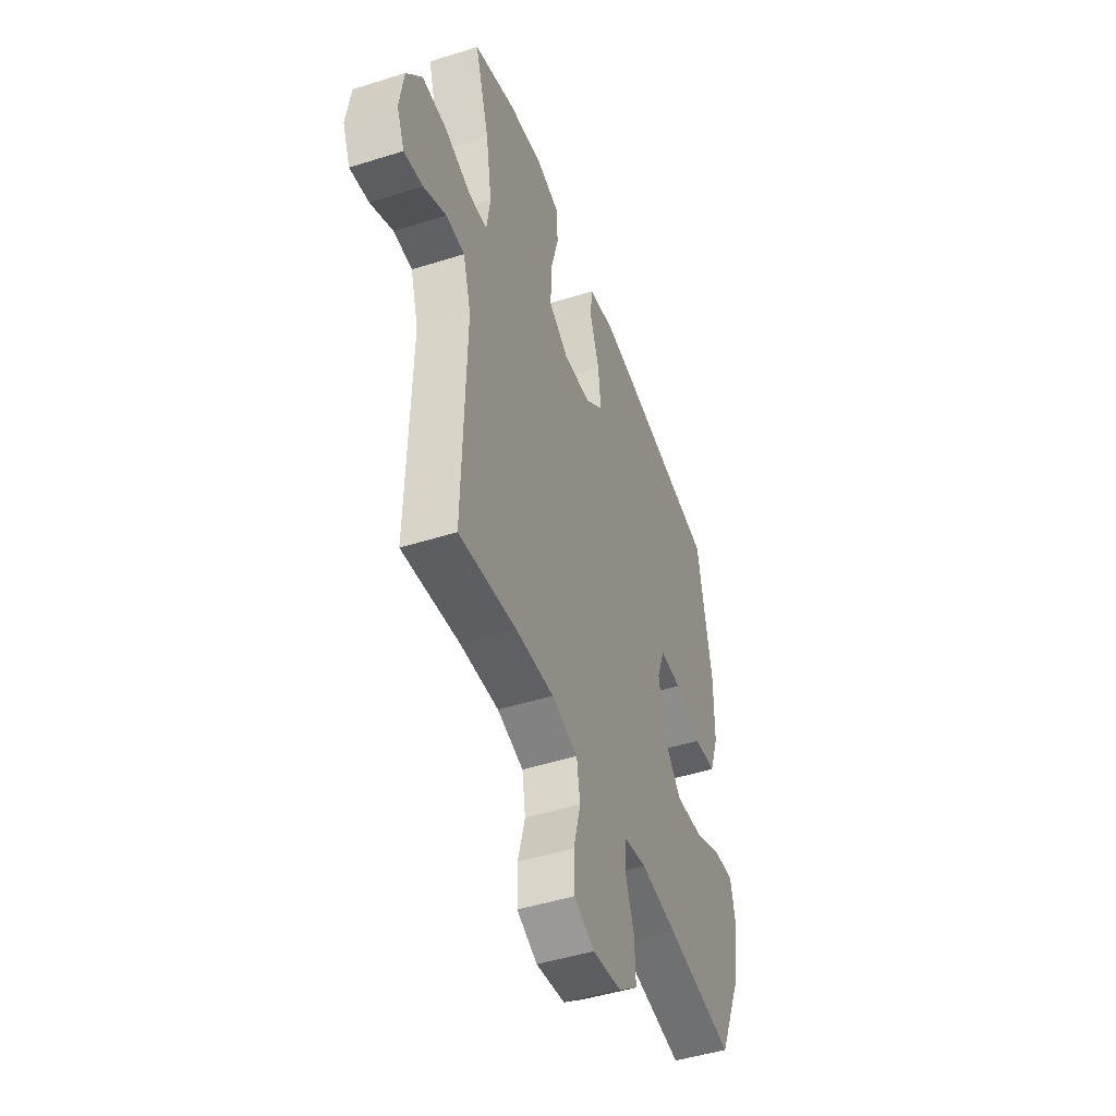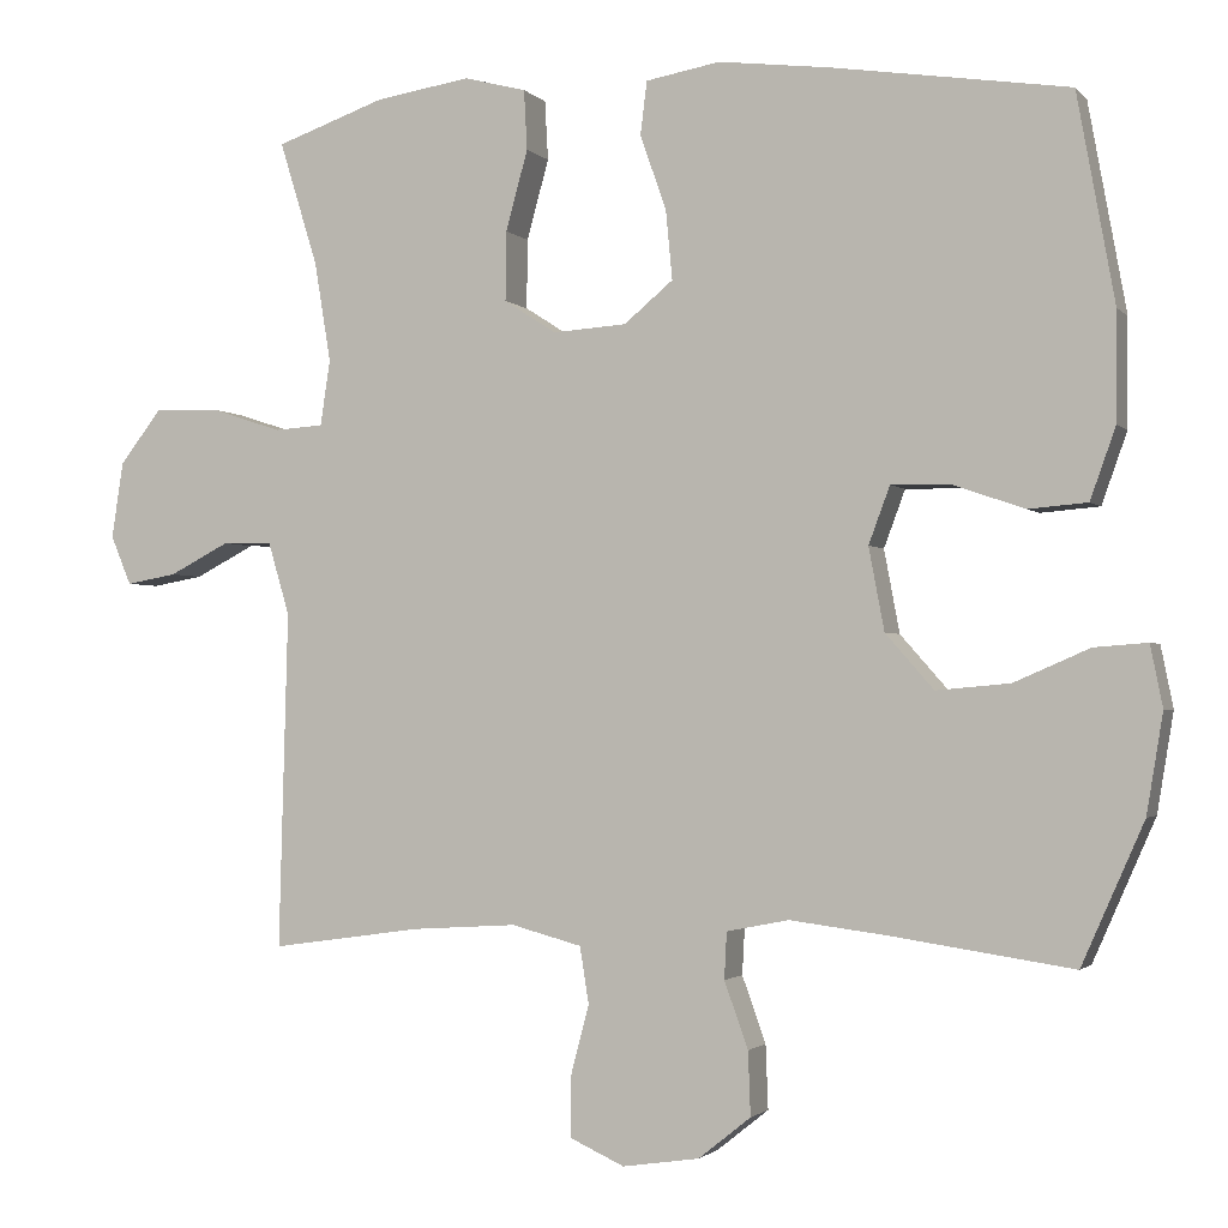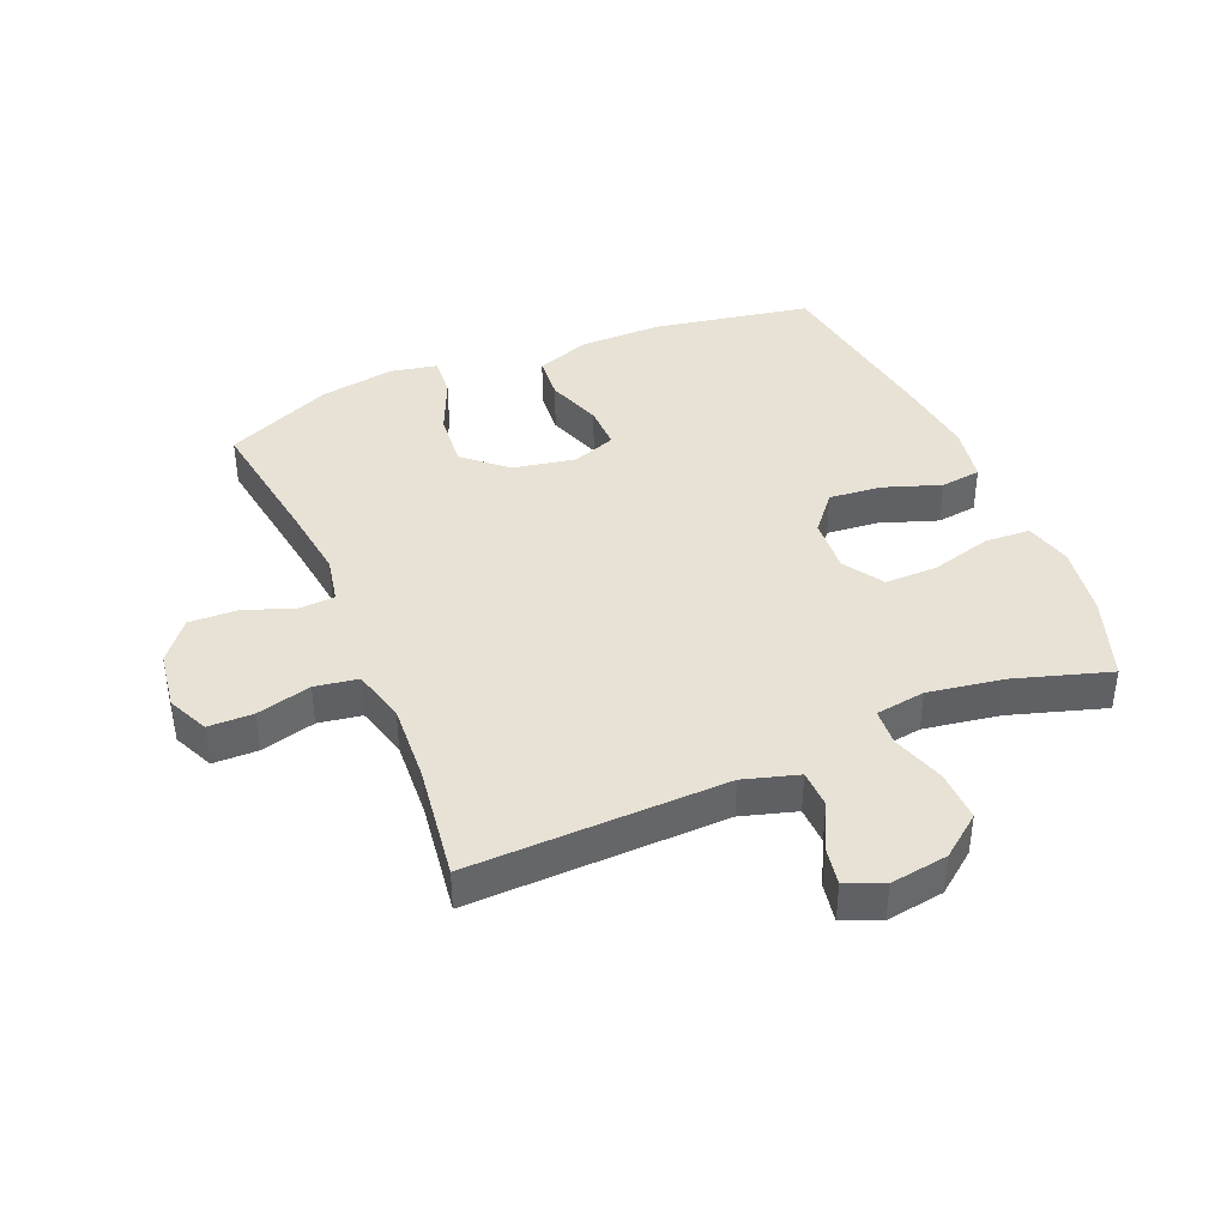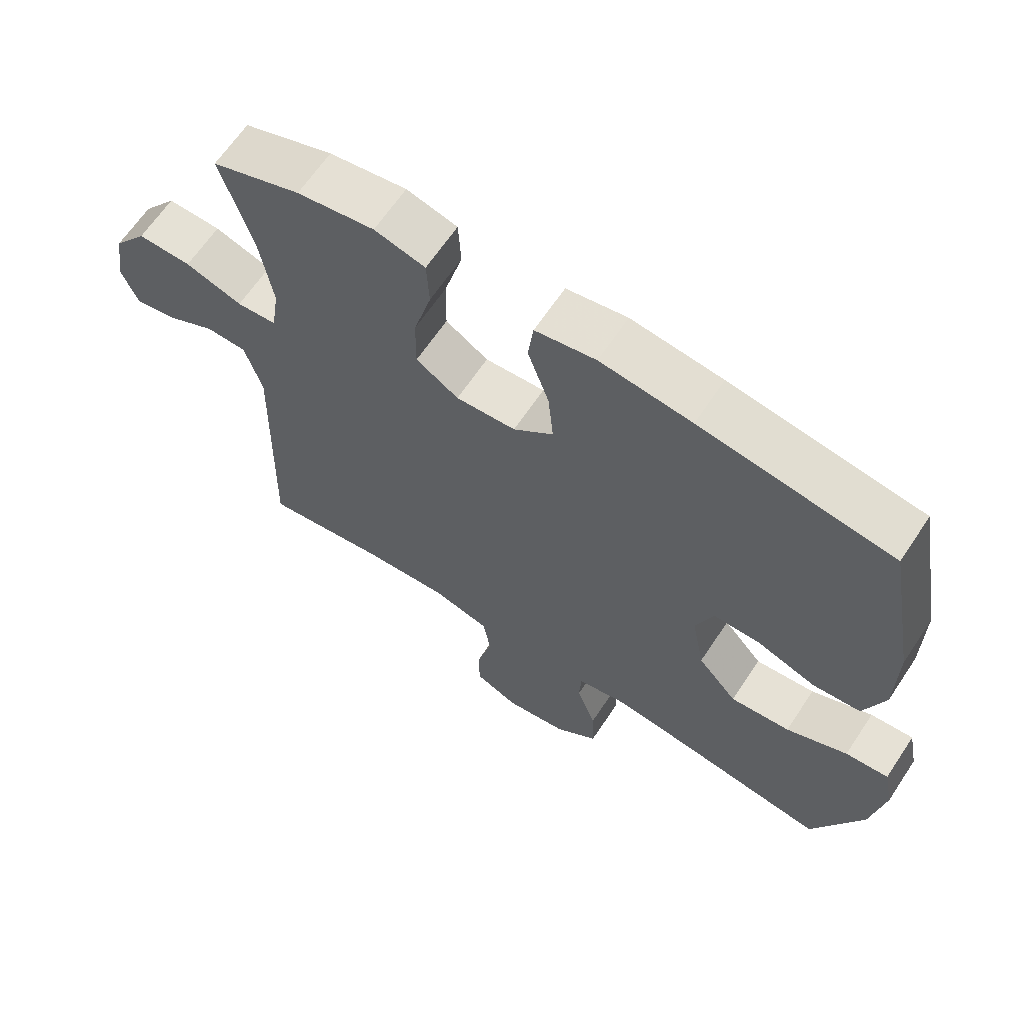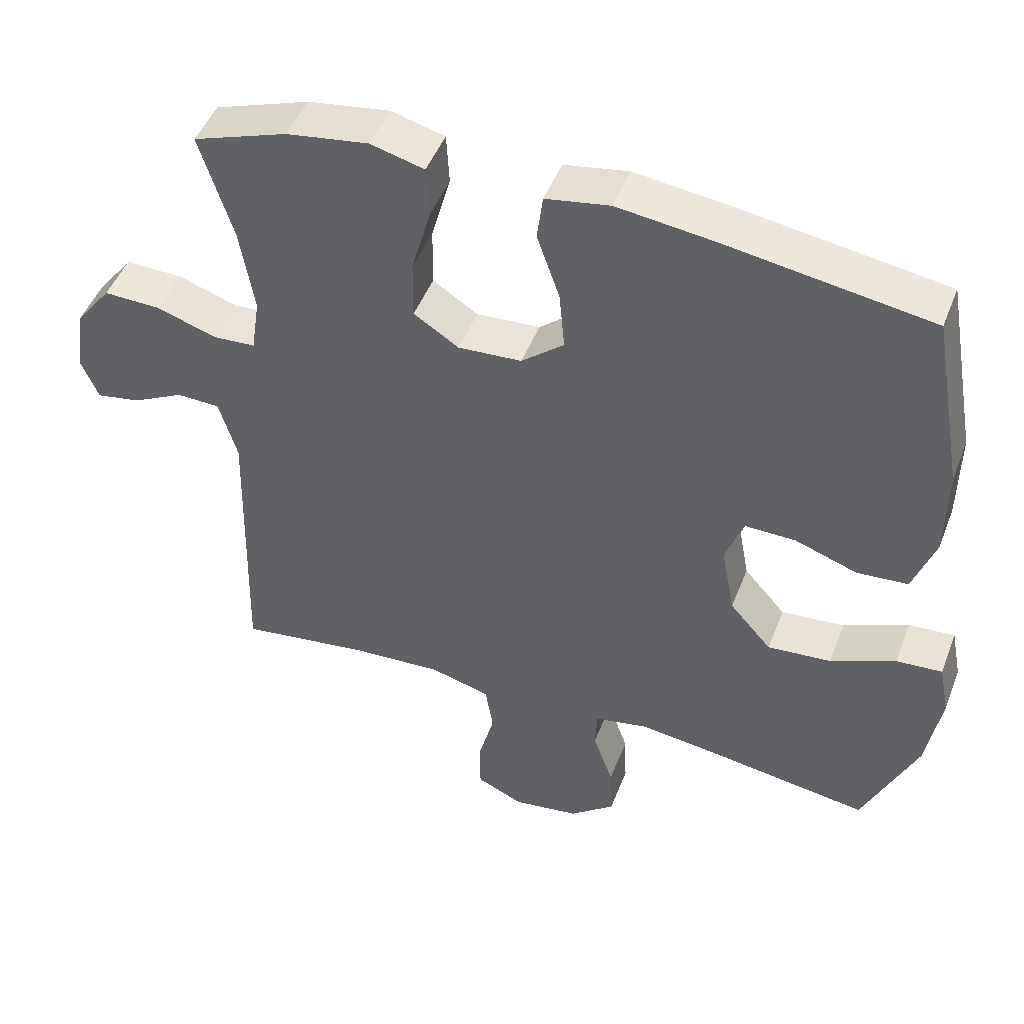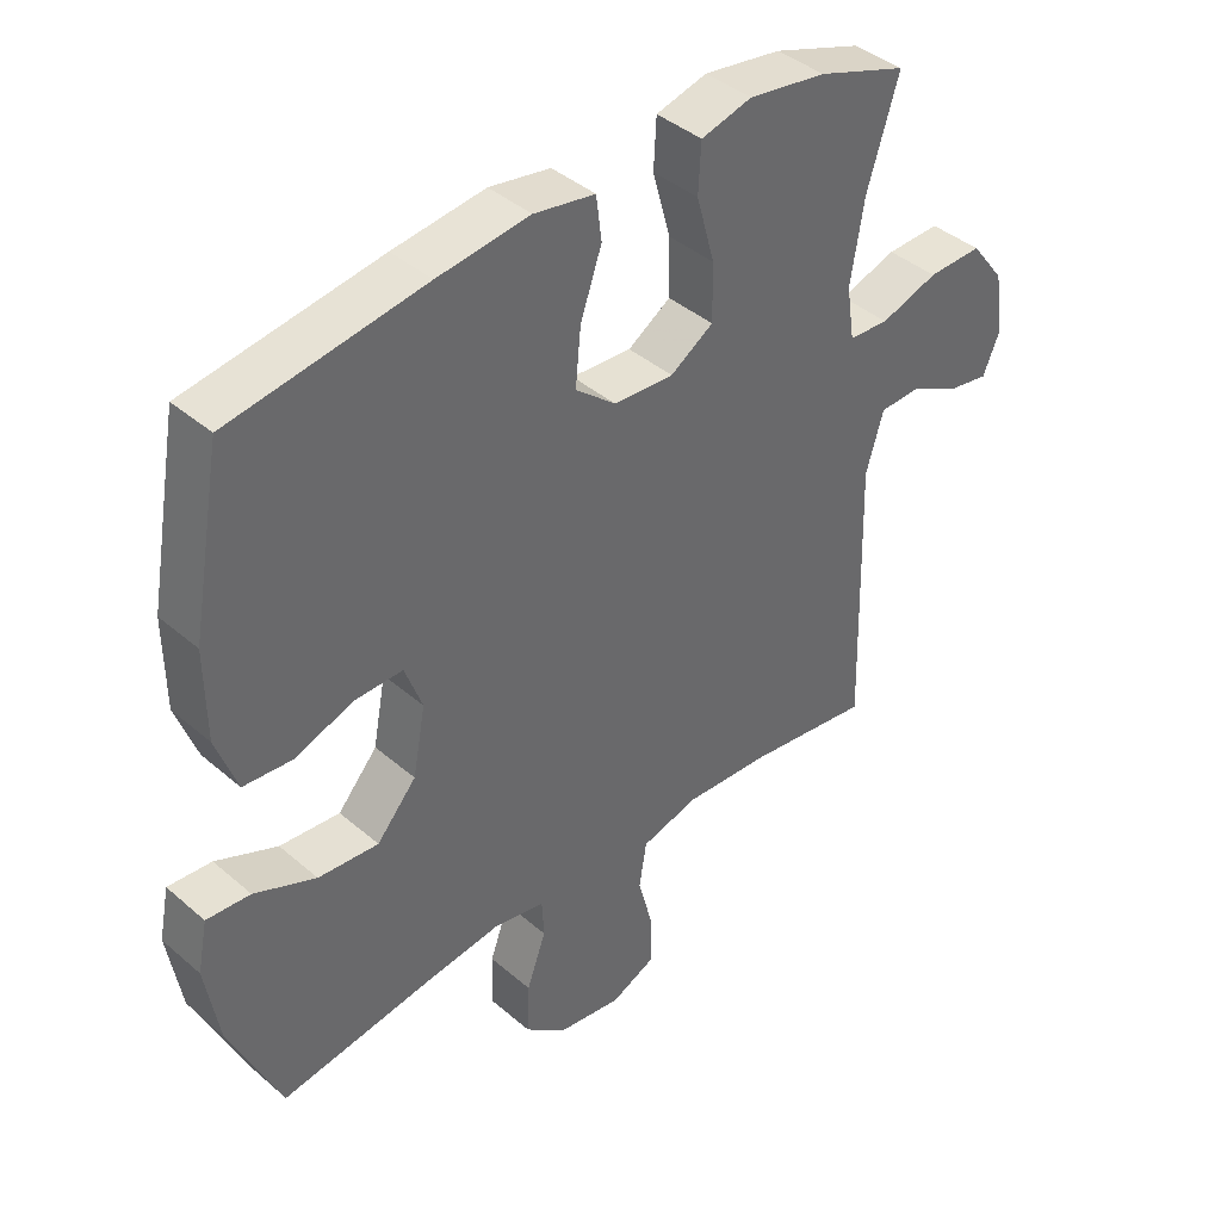
<metadata>
{"format":"obj","ext":"obj","renderer":"f3d","projection":"perspective","resolution":1024,"background":"white","views":[{"elev":-47.3,"azim":-70.3,"up":"+Z"},{"elev":-1.9,"azim":20.0,"up":"+Z"},{"elev":40.5,"azim":-112.8,"up":"+Y"},{"elev":64.6,"azim":33.6,"up":"+Z"},{"elev":47.7,"azim":20.7,"up":"+Z"},{"elev":40.8,"azim":136.3,"up":"+Z"}]}
</metadata>
<code>
v -0.5 0.07 0.5
v -0.366 0.07 0.547
v -0.25 0.07 0.565
v -0.174 0.07 0.545
v -0.17 0.07 0.472
v -0.197 0.07 0.374
v -0.198 0.07 0.289
v -0.134 0.07 0.248
v -0.044 0.07 0.254
v 0.016 0.07 0.304
v 0.008 0.07 0.388
v -0.024 0.07 0.48
v -0.016 0.07 0.545
v 0.075 0.07 0.561
v 0.212 0.07 0.544
v 0.5 0.07 0.5
v 0.546 0.07 0.246
v 0.545 0.07 0.114
v 0.514 0.07 0.027
v 0.442 0.07 0.021
v 0.353 0.07 0.052
v 0.282 0.07 0.053
v 0.256 0.07 -0.017
v 0.275 0.07 -0.118
v 0.334 0.07 -0.185
v 0.424 0.07 -0.177
v 0.516 0.07 -0.137
v 0.581 0.07 -0.132
v 0.596 0.07 -0.207
v 0.576 0.07 -0.328
v 0.5 0.07 -0.5
v 0.277 0.07 -0.467
v 0.159 0.07 -0.452
v 0.083 0.07 -0.467
v 0.08 0.07 -0.524
v 0.109 0.07 -0.605
v 0.112 0.07 -0.683
v 0.048 0.07 -0.734
v -0.046 0.07 -0.748
v -0.112 0.07 -0.718
v -0.113 0.07 -0.646
v -0.09 0.07 -0.558
v -0.101 0.07 -0.489
v -0.187 0.07 -0.466
v -0.315 0.07 -0.474
v -0.5 0.07 -0.5
v -0.489 0.07 -0.088
v -0.515 0.07 0
v -0.576 0.07 0.002
v -0.65 0.07 -0.036
v -0.712 0.07 -0.047
v -0.737 0.07 0.013
v -0.723 0.07 0.106
v -0.672 0.07 0.172
v -0.591 0.07 0.17
v -0.505 0.07 0.142
v -0.445 0.07 0.146
v -0.433 0.07 0.226
v -0.453 0.07 0.348
v -0.5 0 0.5
v -0.366 0 0.547
v -0.25 0 0.565
v -0.174 0 0.545
v -0.17 0 0.472
v -0.197 0 0.374
v -0.198 0 0.289
v -0.134 0 0.248
v -0.044 0 0.254
v 0.016 0 0.304
v 0.008 0 0.388
v -0.024 0 0.48
v -0.016 0 0.545
v 0.075 0 0.561
v 0.212 0 0.544
v 0.5 0 0.5
v 0.546 0 0.246
v 0.545 0 0.114
v 0.514 0 0.027
v 0.442 0 0.021
v 0.353 0 0.052
v 0.282 0 0.053
v 0.256 0 -0.017
v 0.275 0 -0.118
v 0.334 0 -0.185
v 0.424 0 -0.177
v 0.516 0 -0.137
v 0.581 0 -0.132
v 0.596 0 -0.207
v 0.576 0 -0.328
v 0.5 0 -0.5
v 0.277 0 -0.467
v 0.159 0 -0.452
v 0.083 0 -0.467
v 0.08 0 -0.524
v 0.109 0 -0.605
v 0.112 0 -0.683
v 0.048 0 -0.734
v -0.046 0 -0.748
v -0.112 0 -0.718
v -0.113 0 -0.646
v -0.09 0 -0.558
v -0.101 0 -0.489
v -0.187 0 -0.466
v -0.315 0 -0.474
v -0.5 0 -0.5
v -0.489 0 -0.088
v -0.515 0 0
v -0.576 0 0.002
v -0.65 0 -0.036
v -0.712 0 -0.047
v -0.737 0 0.013
v -0.723 0 0.106
v -0.672 0 0.172
v -0.591 0 0.17
v -0.505 0 0.142
v -0.445 0 0.146
v -0.433 0 0.226
v -0.453 0 0.348
f 53 54 55 56
f 53 56 57
f 52 53 57
f 49 50 51 52
f 48 49 52 57
f 47 48 57
f 45 46 47 57
f 44 45 57 58
f 39 40 41 42
f 39 42 43
f 38 39 43
f 35 36 37 38
f 34 35 38 43
f 33 34 43 44
f 29 30 31 32
f 29 32 33
f 26 27 28 29
f 25 26 29 33
f 24 25 33 44
f 18 19 20 21
f 18 21 22
f 17 18 22
f 16 17 22
f 15 16 22
f 14 15 22 23
f 11 12 13 14
f 10 11 14 23
f 3 4 5 6
f 3 6 7
f 59 1 2 3
f 59 3 7
f 58 59 7 8
f 44 58 8 9
f 23 24 44
f 9 10 23 44
f 115 114 113 112
f 116 115 112
f 116 112 111
f 111 110 109 108
f 116 111 108 107
f 116 107 106
f 116 106 105 104
f 117 116 104 103
f 101 100 99 98
f 102 101 98
f 102 98 97
f 97 96 95 94
f 102 97 94 93
f 103 102 93 92
f 91 90 89 88
f 92 91 88
f 88 87 86 85
f 92 88 85 84
f 103 92 84 83
f 80 79 78 77
f 81 80 77
f 81 77 76
f 81 76 75
f 81 75 74
f 82 81 74 73
f 73 72 71 70
f 82 73 70 69
f 65 64 63 62
f 66 65 62
f 62 61 60 118
f 66 62 118
f 67 66 118 117
f 68 67 117 103
f 103 83 82
f 103 82 69 68
f 1 60 61 2
f 2 61 62 3
f 3 62 63 4
f 4 63 64 5
f 5 64 65 6
f 6 65 66 7
f 7 66 67 8
f 8 67 68 9
f 9 68 69 10
f 10 69 70 11
f 11 70 71 12
f 12 71 72 13
f 13 72 73 14
f 14 73 74 15
f 15 74 75 16
f 16 75 76 17
f 17 76 77 18
f 18 77 78 19
f 19 78 79 20
f 20 79 80 21
f 21 80 81 22
f 22 81 82 23
f 23 82 83 24
f 24 83 84 25
f 25 84 85 26
f 26 85 86 27
f 27 86 87 28
f 28 87 88 29
f 29 88 89 30
f 30 89 90 31
f 31 90 91 32
f 32 91 92 33
f 33 92 93 34
f 34 93 94 35
f 35 94 95 36
f 36 95 96 37
f 37 96 97 38
f 38 97 98 39
f 39 98 99 40
f 40 99 100 41
f 41 100 101 42
f 42 101 102 43
f 43 102 103 44
f 44 103 104 45
f 45 104 105 46
f 46 105 106 47
f 47 106 107 48
f 48 107 108 49
f 49 108 109 50
f 50 109 110 51
f 51 110 111 52
f 52 111 112 53
f 53 112 113 54
f 54 113 114 55
f 55 114 115 56
f 56 115 116 57
f 57 116 117 58
f 58 117 118 59
f 59 118 60 1

</code>
